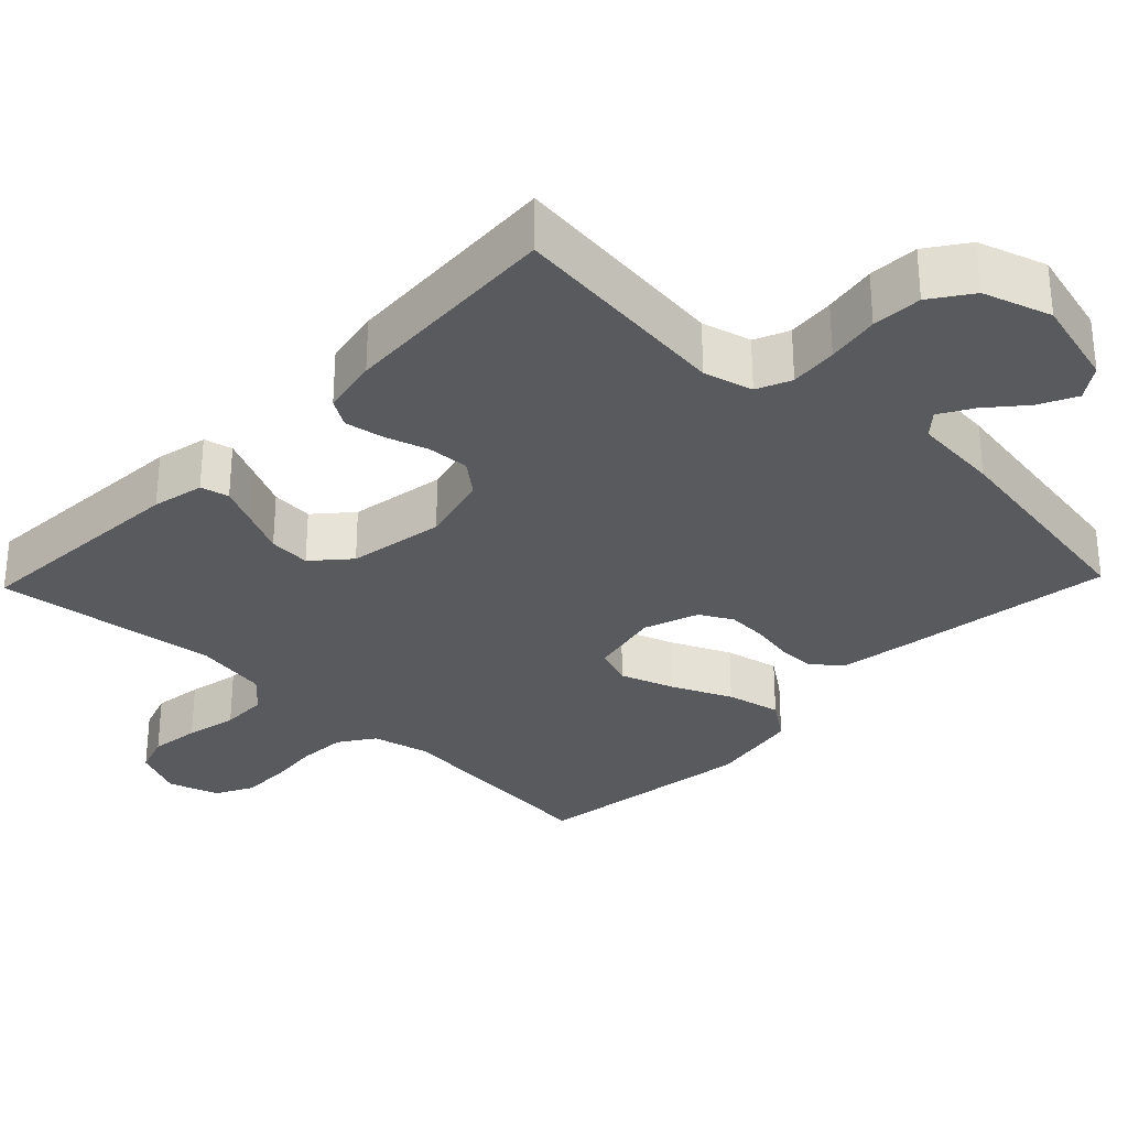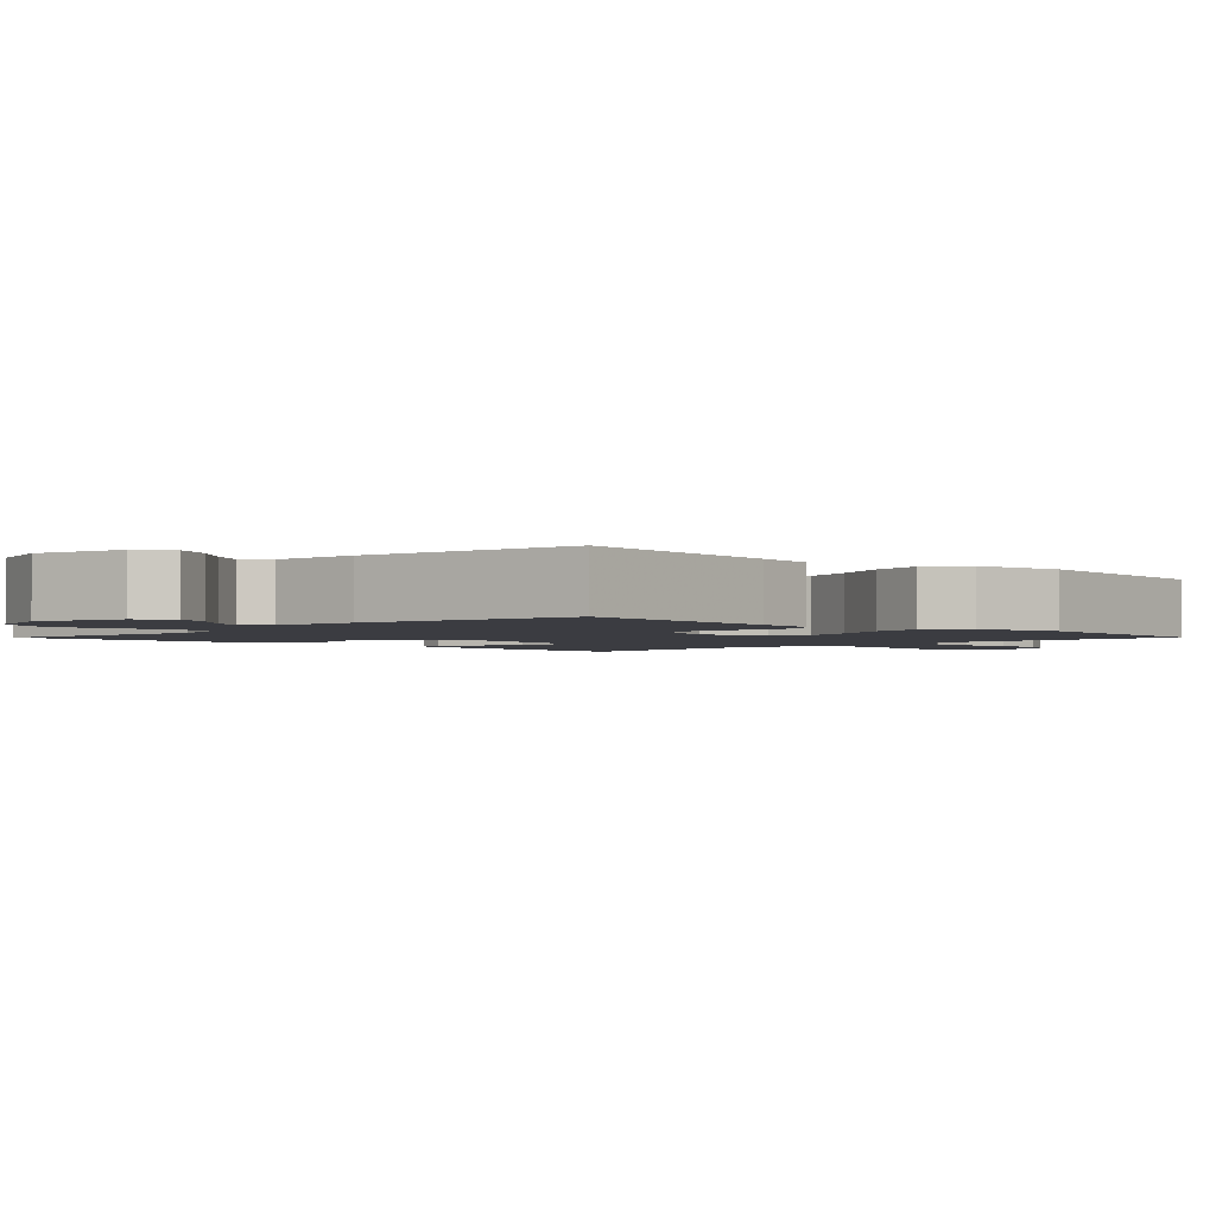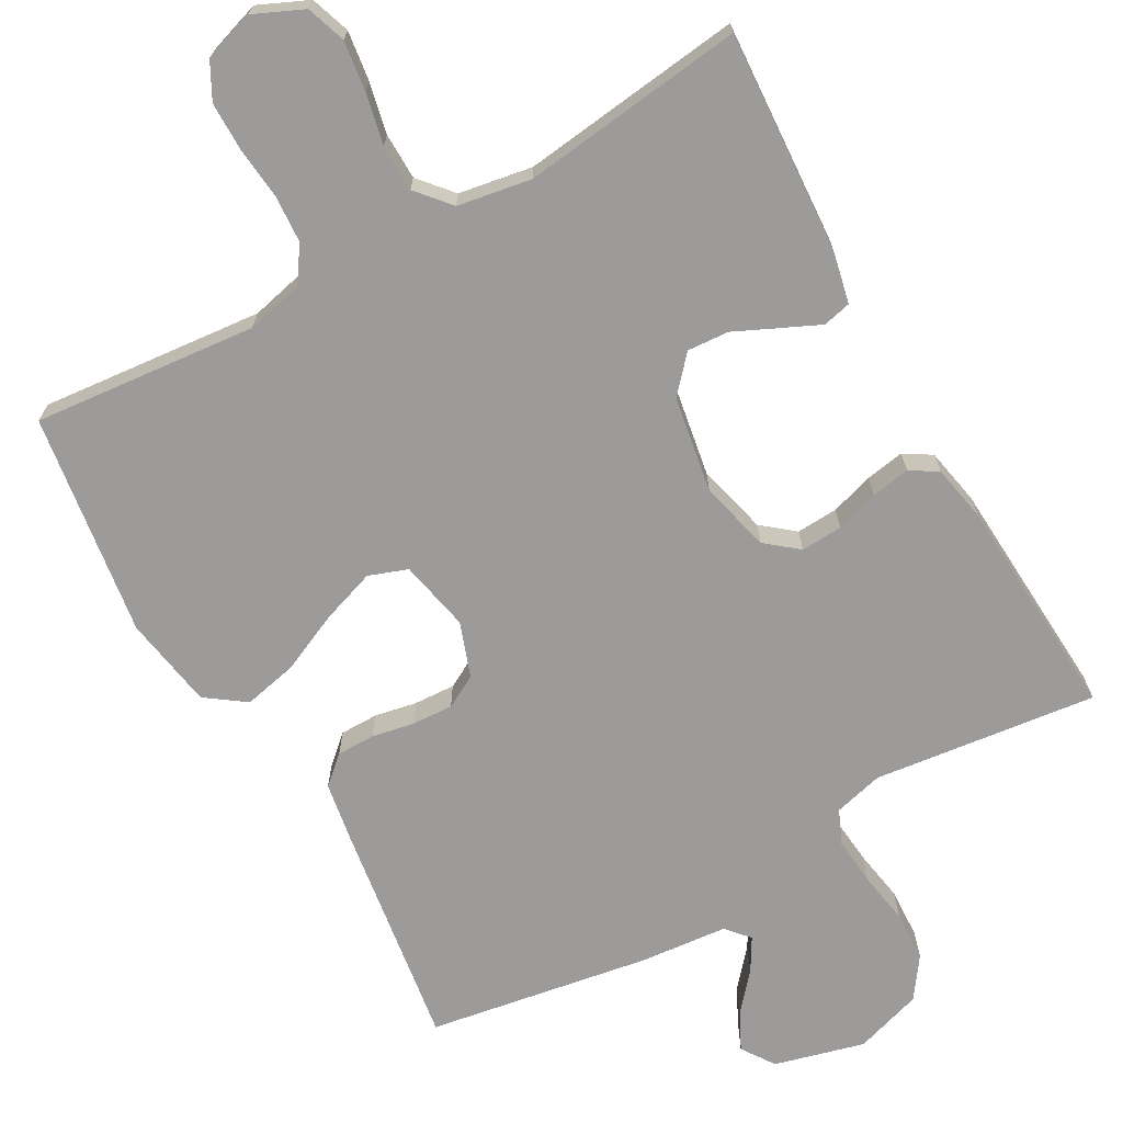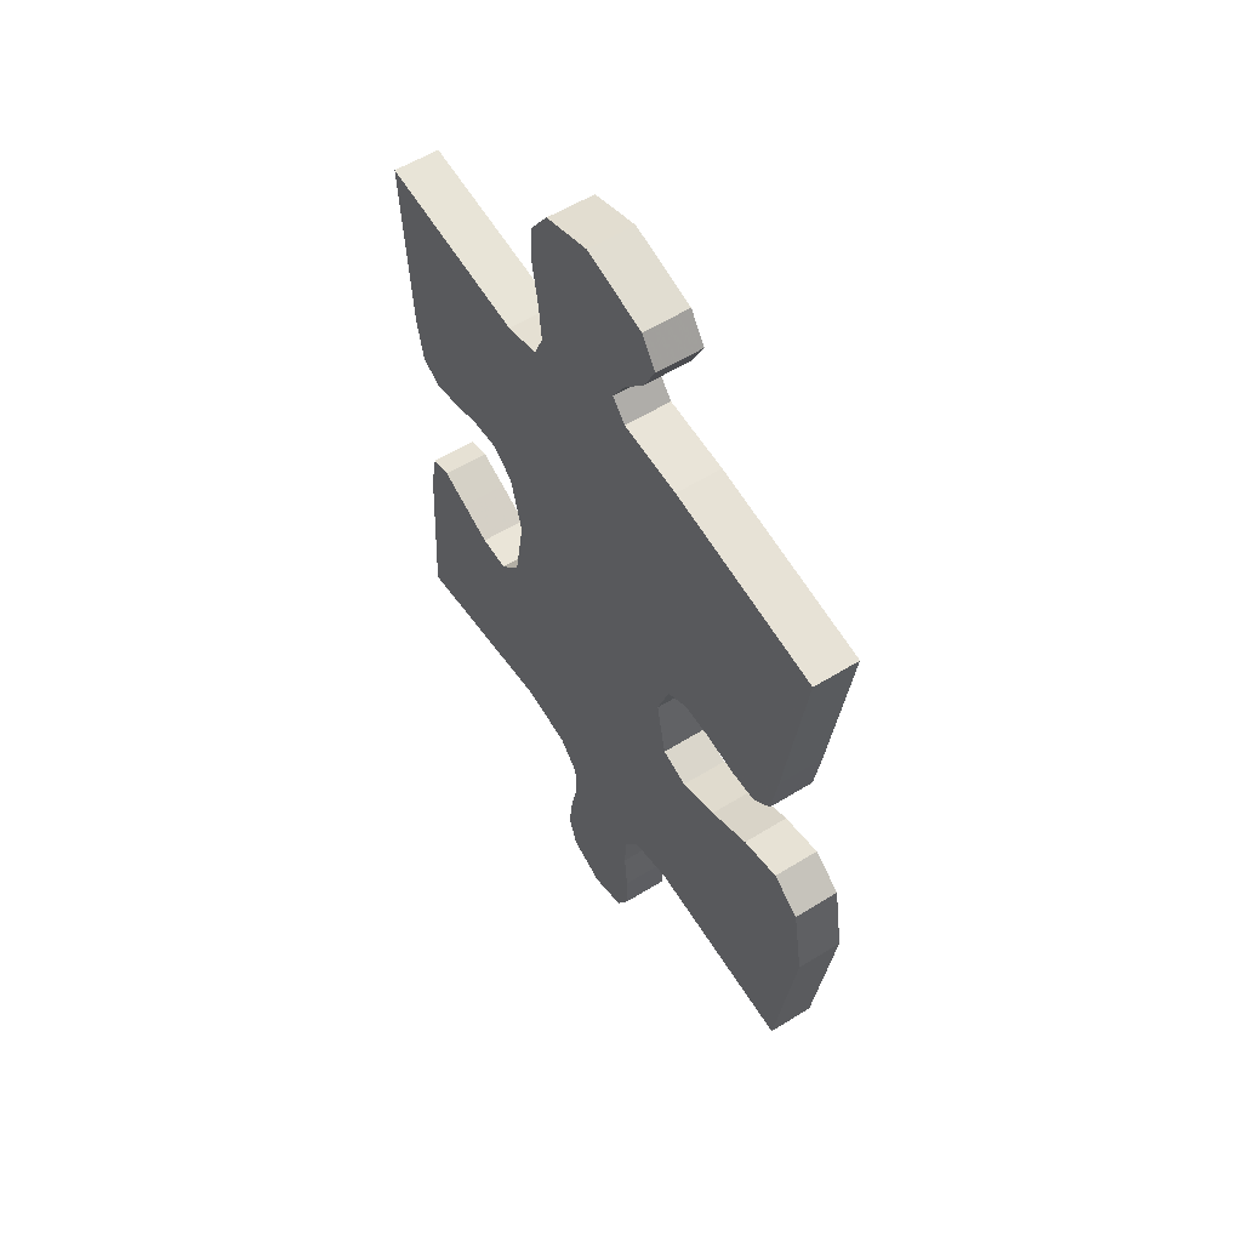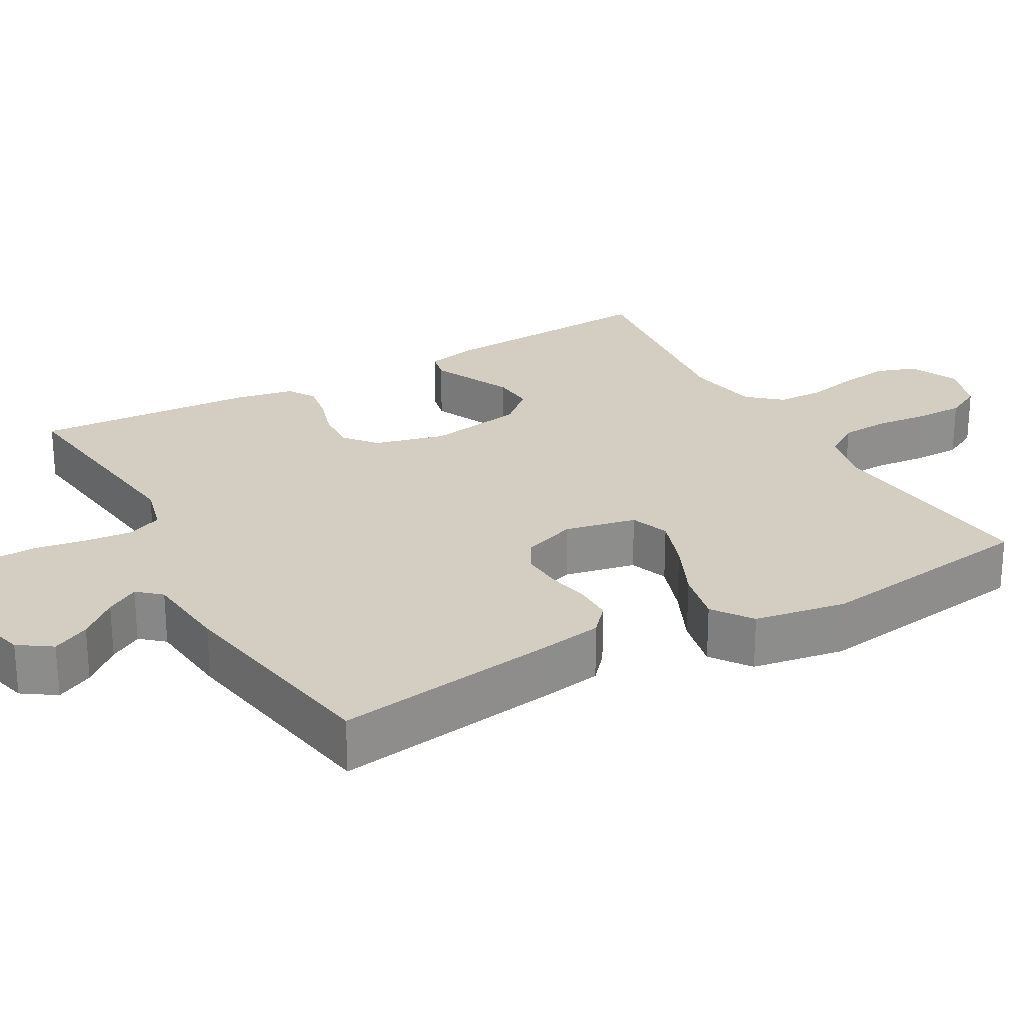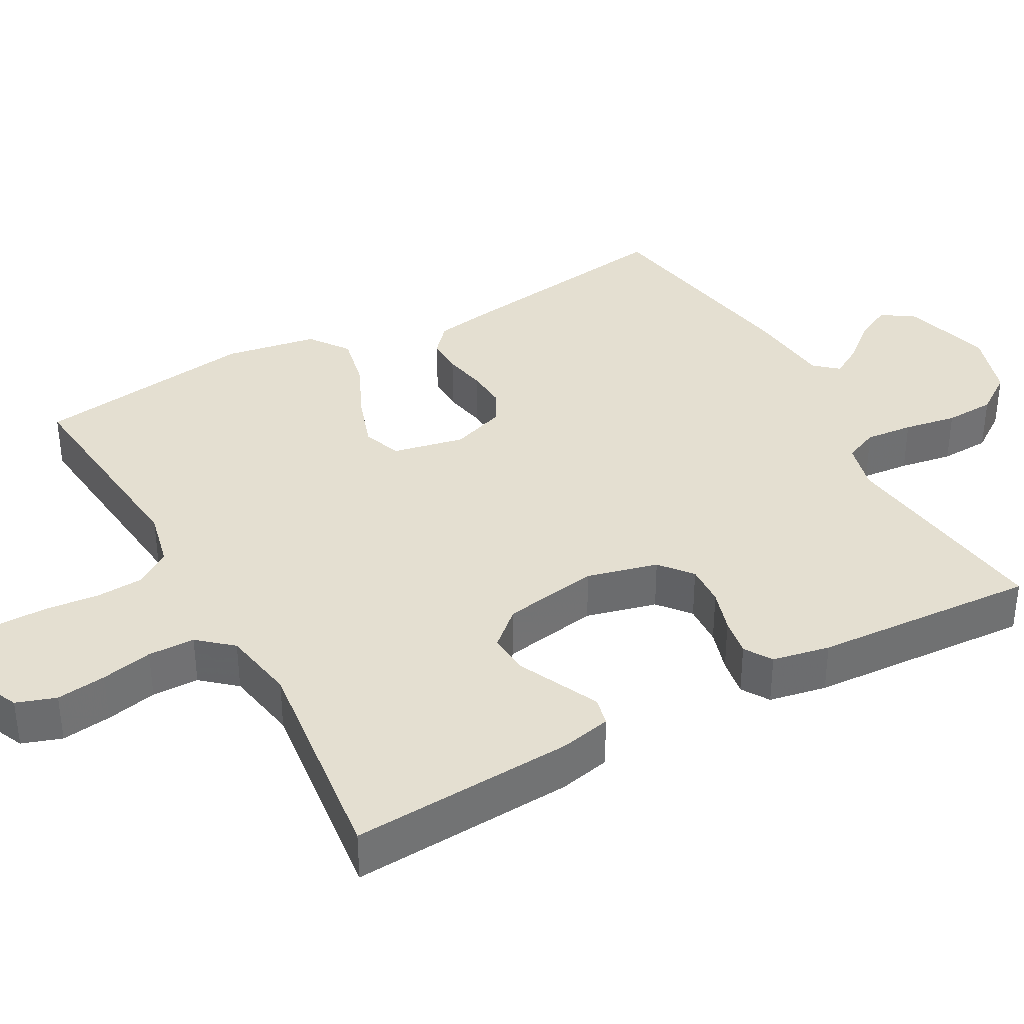
<metadata>
{"format":"obj","ext":"obj","renderer":"f3d","projection":"perspective","resolution":1024,"background":"white","views":[{"elev":-30.8,"azim":-43.8,"up":"+Y"},{"elev":-2.2,"azim":45.4,"up":"+Y"},{"elev":-69.9,"azim":-150.6,"up":"+Y"},{"elev":56.8,"azim":57.1,"up":"+Z"},{"elev":25.2,"azim":60.6,"up":"+Y"},{"elev":36.8,"azim":-119.0,"up":"+Y"}]}
</metadata>
<code>
v 0.5 0.07 0.5
v 0.456 0.07 0.2
v 0.442 0.07 0.116
v 0.405 0.07 0.083
v 0.354 0.07 0.083
v 0.297 0.07 0.094
v 0.242 0.07 0.097
v 0.198 0.07 0.073
v 0.172 0.07 0
v 0.192 0.07 -0.096
v 0.244 0.07 -0.115
v 0.317 0.07 -0.09
v 0.396 0.07 -0.054
v 0.469 0.07 -0.038
v 0.522 0.07 -0.076
v 0.543 0.07 -0.2
v 0.5 0.07 -0.5
v 0.2 0.07 -0.471
v 0.123 0.07 -0.489
v 0.091 0.07 -0.536
v 0.087 0.07 -0.6
v 0.094 0.07 -0.67
v 0.094 0.07 -0.736
v 0.068 0.07 -0.785
v 0 0.07 -0.807
v -0.067 0.07 -0.777
v -0.085 0.07 -0.724
v -0.076 0.07 -0.657
v -0.061 0.07 -0.588
v -0.062 0.07 -0.525
v -0.101 0.07 -0.48
v -0.2 0.07 -0.463
v -0.5 0.07 -0.5
v -0.481 0.07 -0.2
v -0.466 0.07 -0.131
v -0.428 0.07 -0.122
v -0.376 0.07 -0.146
v -0.318 0.07 -0.173
v -0.262 0.07 -0.177
v -0.219 0.07 -0.129
v -0.197 0.07 0
v -0.221 0.07 0.095
v -0.264 0.07 0.13
v -0.32 0.07 0.127
v -0.378 0.07 0.109
v -0.43 0.07 0.1
v -0.467 0.07 0.123
v -0.482 0.07 0.2
v -0.5 0.07 0.5
v -0.2 0.07 0.464
v -0.134 0.07 0.481
v -0.114 0.07 0.527
v -0.12 0.07 0.591
v -0.132 0.07 0.662
v -0.129 0.07 0.729
v -0.091 0.07 0.783
v 0 0.07 0.812
v 0.121 0.07 0.78
v 0.151 0.07 0.736
v 0.126 0.07 0.686
v 0.083 0.07 0.636
v 0.057 0.07 0.592
v 0.084 0.07 0.561
v 0.2 0.07 0.55
v 0.5 0 0.5
v 0.456 0 0.2
v 0.442 0 0.116
v 0.405 0 0.083
v 0.354 0 0.083
v 0.297 0 0.094
v 0.242 0 0.097
v 0.198 0 0.073
v 0.172 0 0
v 0.192 0 -0.096
v 0.244 0 -0.115
v 0.317 0 -0.09
v 0.396 0 -0.054
v 0.469 0 -0.038
v 0.522 0 -0.076
v 0.543 0 -0.2
v 0.5 0 -0.5
v 0.2 0 -0.471
v 0.123 0 -0.489
v 0.091 0 -0.536
v 0.087 0 -0.6
v 0.094 0 -0.67
v 0.094 0 -0.736
v 0.068 0 -0.785
v 0 0 -0.807
v -0.067 0 -0.777
v -0.085 0 -0.724
v -0.076 0 -0.657
v -0.061 0 -0.588
v -0.062 0 -0.525
v -0.101 0 -0.48
v -0.2 0 -0.463
v -0.5 0 -0.5
v -0.481 0 -0.2
v -0.466 0 -0.131
v -0.428 0 -0.122
v -0.376 0 -0.146
v -0.318 0 -0.173
v -0.262 0 -0.177
v -0.219 0 -0.129
v -0.197 0 0
v -0.221 0 0.095
v -0.264 0 0.13
v -0.32 0 0.127
v -0.378 0 0.109
v -0.43 0 0.1
v -0.467 0 0.123
v -0.482 0 0.2
v -0.5 0 0.5
v -0.2 0 0.464
v -0.134 0 0.481
v -0.114 0 0.527
v -0.12 0 0.591
v -0.132 0 0.662
v -0.129 0 0.729
v -0.091 0 0.783
v 0 0 0.812
v 0.121 0 0.78
v 0.151 0 0.736
v 0.126 0 0.686
v 0.083 0 0.636
v 0.057 0 0.592
v 0.084 0 0.561
v 0.2 0 0.55
f 63 64 1 2
f 58 59 60 61
f 58 61 62
f 57 58 62
f 56 57 62
f 53 54 55 56
f 52 53 56 62
f 51 52 62 63
f 47 48 49 50
f 47 50 51
f 44 45 46 47
f 43 44 47 51
f 42 43 51 63
f 35 36 37 38
f 33 34 35 38
f 32 33 38 39
f 31 32 39 40
f 26 27 28 29
f 24 25 26 29
f 24 29 30
f 21 22 23 24
f 20 21 24 30
f 19 20 30 31
f 15 16 17 18
f 12 13 14 15
f 11 12 15 18
f 10 11 18 19
f 3 4 5 6
f 3 6 7
f 2 3 7
f 41 42 63 2
f 9 10 19 31
f 8 9 31 40
f 7 8 40 41
f 2 7 41
f 66 65 128 127
f 125 124 123 122
f 126 125 122
f 126 122 121
f 126 121 120
f 120 119 118 117
f 126 120 117 116
f 127 126 116 115
f 114 113 112 111
f 115 114 111
f 111 110 109 108
f 115 111 108 107
f 127 115 107 106
f 102 101 100 99
f 102 99 98 97
f 103 102 97 96
f 104 103 96 95
f 93 92 91 90
f 93 90 89 88
f 94 93 88
f 88 87 86 85
f 94 88 85 84
f 95 94 84 83
f 82 81 80 79
f 79 78 77 76
f 82 79 76 75
f 83 82 75 74
f 70 69 68 67
f 71 70 67
f 71 67 66
f 66 127 106 105
f 95 83 74 73
f 104 95 73 72
f 105 104 72 71
f 105 71 66
f 1 65 66 2
f 2 66 67 3
f 3 67 68 4
f 4 68 69 5
f 5 69 70 6
f 6 70 71 7
f 7 71 72 8
f 8 72 73 9
f 9 73 74 10
f 10 74 75 11
f 11 75 76 12
f 12 76 77 13
f 13 77 78 14
f 14 78 79 15
f 15 79 80 16
f 16 80 81 17
f 17 81 82 18
f 18 82 83 19
f 19 83 84 20
f 20 84 85 21
f 21 85 86 22
f 22 86 87 23
f 23 87 88 24
f 24 88 89 25
f 25 89 90 26
f 26 90 91 27
f 27 91 92 28
f 28 92 93 29
f 29 93 94 30
f 30 94 95 31
f 31 95 96 32
f 32 96 97 33
f 33 97 98 34
f 34 98 99 35
f 35 99 100 36
f 36 100 101 37
f 37 101 102 38
f 38 102 103 39
f 39 103 104 40
f 40 104 105 41
f 41 105 106 42
f 42 106 107 43
f 43 107 108 44
f 44 108 109 45
f 45 109 110 46
f 46 110 111 47
f 47 111 112 48
f 48 112 113 49
f 49 113 114 50
f 50 114 115 51
f 51 115 116 52
f 52 116 117 53
f 53 117 118 54
f 54 118 119 55
f 55 119 120 56
f 56 120 121 57
f 57 121 122 58
f 58 122 123 59
f 59 123 124 60
f 60 124 125 61
f 61 125 126 62
f 62 126 127 63
f 63 127 128 64
f 64 128 65 1

</code>
